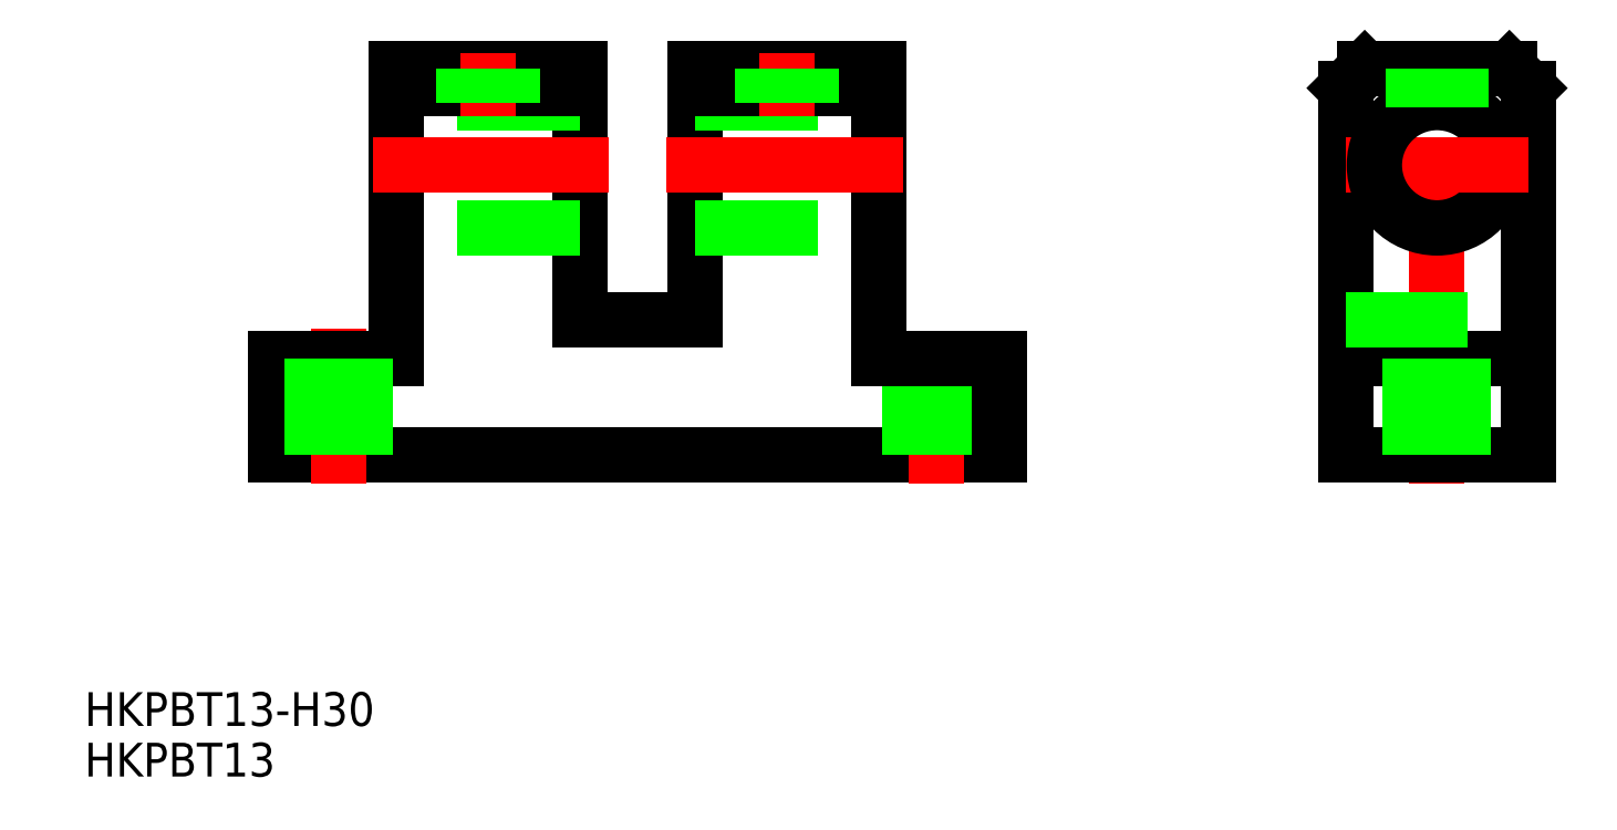
<metadata>
{"format":"dxf","ext":"dxf","renderer":"ezdxf+matplotlib","layout":"modelspace","background":"white","min_lineweight":24,"dpi":150}
</metadata>
<code>
0
SECTION
2
ENTITIES
0
TEXT
8
0
10
0.4548
20
0.9285
30
0
40
3.5
1
HKPBT13
0
TEXT
8
0
10
0.4548
20
6.175
30
0
40
3.5
1
HKPBT13-H30
0
LINE
8
0
10
95.32
20
34.33
30
0
11
20.32
21
34.33
31
0
0
LINE
8
CENTER
10
26.82
20
47.33
30
0
11
26.82
21
31.33
31
0
0
LINE
8
0
10
20.32
20
34.33
30
0
11
20.32
21
44.33
31
0
0
LINE
8
0
10
20.32
20
44.33
30
0
11
32.82
21
44.33
31
0
0
LINE
8
CENTER
10
88.82
20
46.33
30
0
11
88.82
21
31.33
31
0
0
LINE
8
0
10
91.57
20
34.33
30
0
11
91.57
21
44.33
31
0
0
LINE
8
0
10
86.07
20
34.33
30
0
11
86.07
21
44.33
31
0
0
LINE
8
0
10
95.32
20
34.33
30
0
11
95.32
21
44.33
31
0
0
LINE
8
0
10
32.82
20
74.33
30
0
11
32.82
21
44.33
31
0
0
LINE
8
0
10
51.82
20
48.33
30
0
11
51.82
21
74.33
31
0
0
LINE
8
0
10
51.82
20
57.83
30
0
11
32.82
21
57.83
31
0
0
LINE
8
CENTER
10
30.32
20
64.33
30
0
11
54.82
21
64.33
31
0
0
LINE
8
0
10
51.82
20
70.83
30
0
11
32.82
21
70.83
31
0
0
LINE
8
0
10
51.82
20
74.33
30
0
11
32.82
21
74.33
31
0
0
LINE
8
0
10
51.82
20
72.33
30
0
11
32.82
21
72.33
31
0
0
LINE
8
CENTER
10
140.7
20
31.33
30
0
11
140.7
21
77.33
31
0
0
LINE
8
0
10
131.2
20
34.33
30
0
11
131.2
21
72.33
31
0
0
LINE
8
0
10
150.2
20
34.33
30
0
11
150.2
21
72.33
31
0
0
LINE
8
0
10
140.7
20
34.33
30
0
11
131.2
21
34.33
31
0
0
LINE
8
0
10
140.7
20
34.33
30
0
11
150.2
21
34.33
31
0
0
LINE
8
CENTER
10
131.2
20
64.33
30
0
11
140.7
21
64.33
31
0
0
LINE
8
0
10
133.2
20
74.33
30
0
11
140.7
21
74.33
31
0
0
LINE
8
0
10
131.2
20
44.33
30
0
11
140.7
21
44.33
31
0
0
CIRCLE
8
0
10
140.7
20
64.33
30
0
40
6.5
0
LINE
8
0
10
131.2
20
72.33
30
0
11
133.2
21
74.33
31
0
0
LINE
8
0
10
150.2
20
44.33
30
0
11
140.7
21
44.33
31
0
0
LINE
8
CENTER
10
150.2
20
64.33
30
0
11
140.7
21
64.33
31
0
0
LINE
8
0
10
148.2
20
74.33
30
0
11
140.7
21
74.33
31
0
0
LINE
8
0
10
150.2
20
72.33
30
0
11
148.2
21
74.33
31
0
0
LINE
8
0
10
131.2
20
48.33
30
0
11
150.2
21
48.33
31
0
0
LINE
8
0
10
82.82
20
74.33
30
0
11
82.82
21
44.33
31
0
0
LINE
8
0
10
63.82
20
48.33
30
0
11
63.82
21
74.33
31
0
0
LINE
8
0
10
63.82
20
57.83
30
0
11
82.82
21
57.83
31
0
0
LINE
8
CENTER
10
85.32
20
64.33
30
0
11
60.82
21
64.33
31
0
0
LINE
8
0
10
63.82
20
70.83
30
0
11
82.82
21
70.83
31
0
0
LINE
8
0
10
63.82
20
74.33
30
0
11
82.82
21
74.33
31
0
0
LINE
8
0
10
63.82
20
72.33
30
0
11
82.82
21
72.33
31
0
0
LINE
8
0
10
82.82
20
44.33
30
0
11
95.32
21
44.33
31
0
0
LINE
8
0
10
63.82
20
48.33
30
0
11
51.82
21
48.33
31
0
0
LINE
8
0
10
143.5
20
34.33
30
0
11
143.5
21
44.33
31
0
0
LINE
8
0
10
138
20
34.33
30
0
11
138
21
44.33
31
0
0
LINE
8
0
10
29.57
20
34.33
30
0
11
29.57
21
44.33
31
0
0
LINE
8
0
10
24.07
20
34.33
30
0
11
24.07
21
44.33
31
0
0
LINE
8
CENTER
10
73.32
20
69.38
30
0
11
73.32
21
75.99
31
0
0
LINE
8
0
10
70.82
20
70.83
30
0
11
70.82
21
74.33
31
0
0
LINE
8
0
10
71.25
20
70.83
30
0
11
71.25
21
74.33
31
0
0
LINE
8
0
10
75.82
20
70.83
30
0
11
75.82
21
74.33
31
0
0
LINE
8
0
10
75.39
20
70.83
30
0
11
75.39
21
74.33
31
0
0
LINE
8
CENTER
10
42.32
20
69.38
30
0
11
42.32
21
75.99
31
0
0
LINE
8
0
10
39.82
20
70.83
30
0
11
39.82
21
74.33
31
0
0
LINE
8
0
10
40.25
20
70.83
30
0
11
40.25
21
74.33
31
0
0
LINE
8
0
10
44.82
20
70.83
30
0
11
44.82
21
74.33
31
0
0
LINE
8
0
10
44.39
20
70.83
30
0
11
44.39
21
74.33
31
0
0
LINE
8
0
10
138.2
20
70.33
30
0
11
138.2
21
74.33
31
0
0
LINE
8
0
10
138.7
20
70.49
30
0
11
138.7
21
74.33
31
0
0
LINE
8
0
10
143.2
20
70.33
30
0
11
143.2
21
74.33
31
0
0
LINE
8
0
10
142.8
20
70.49
30
0
11
142.8
21
74.33
31
0
0
ENDSEC
0
EOF

</code>
